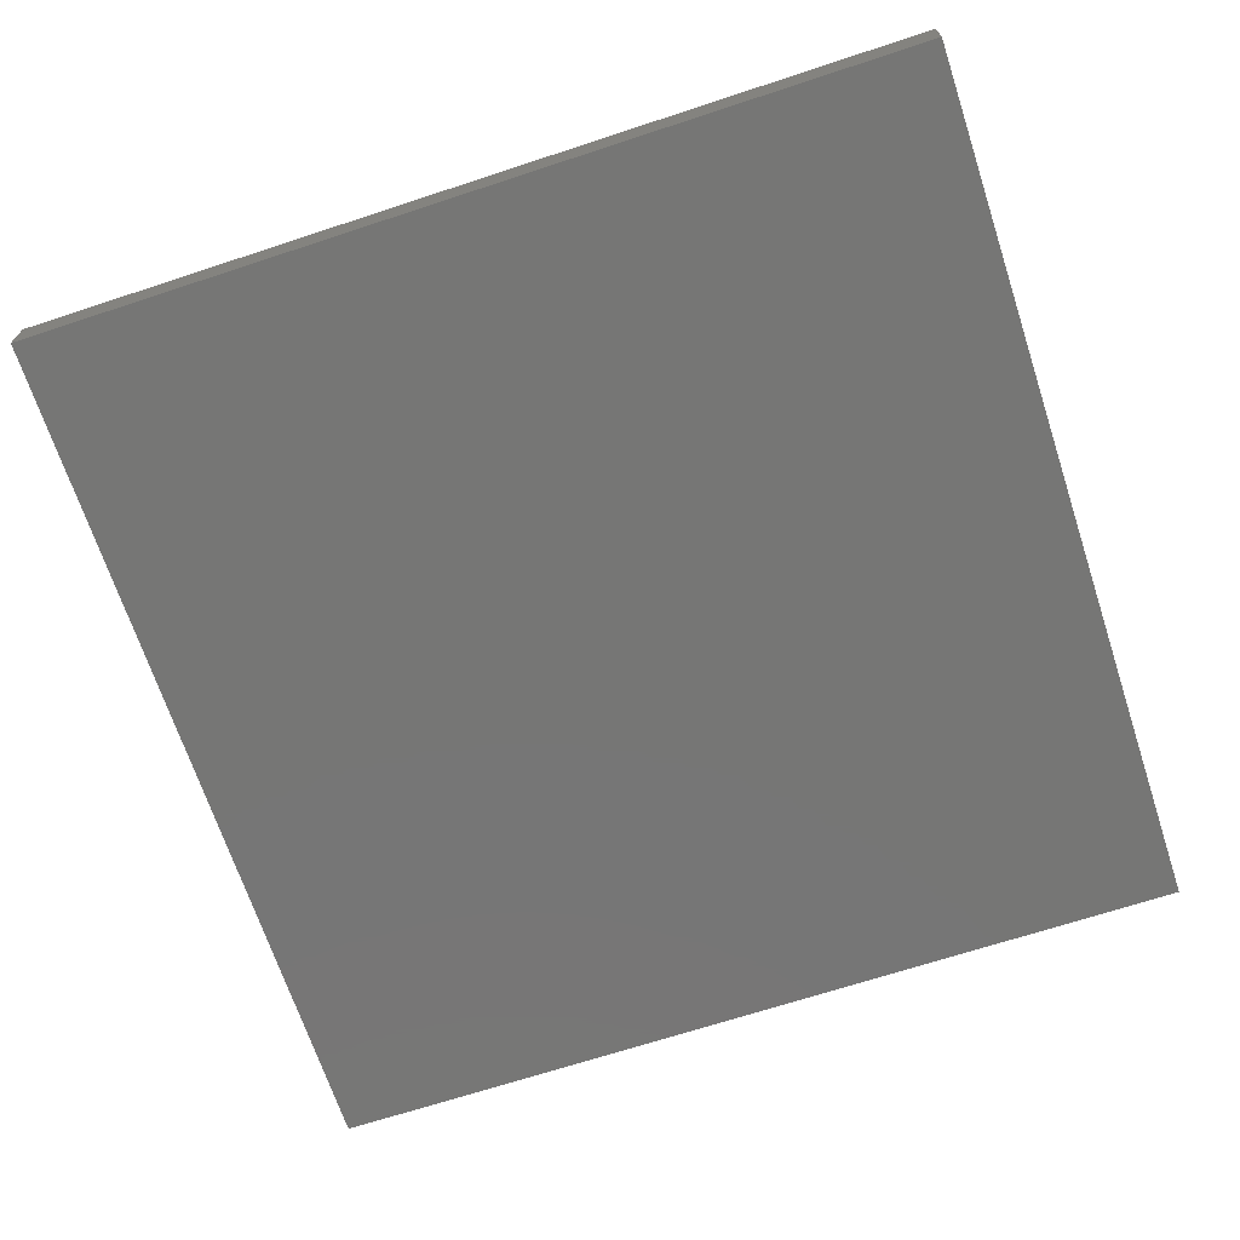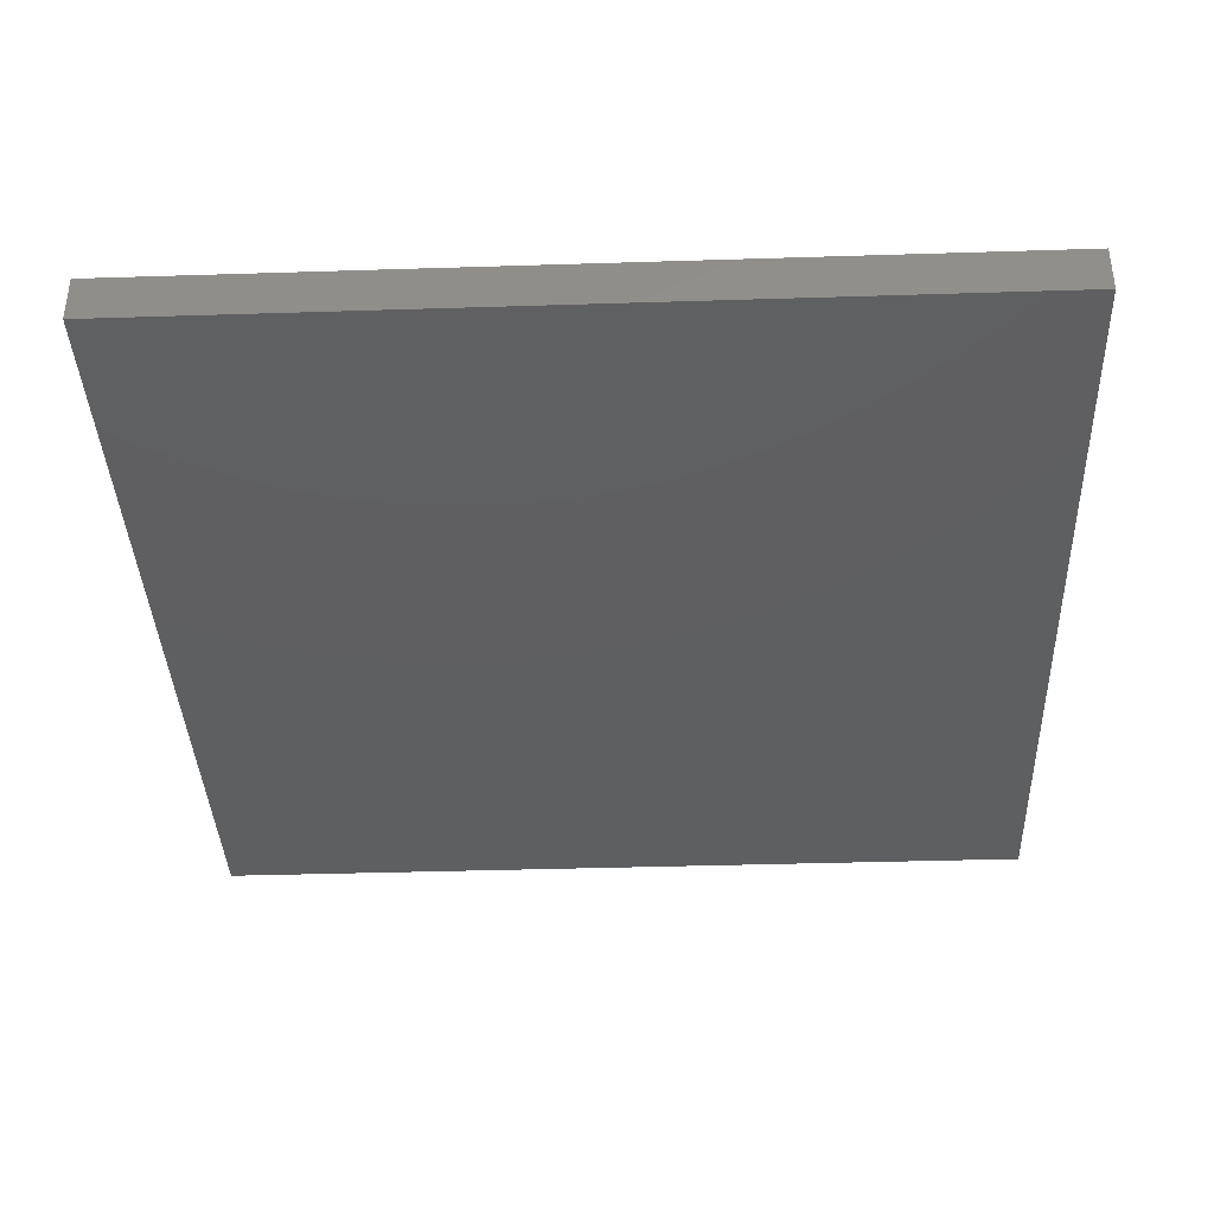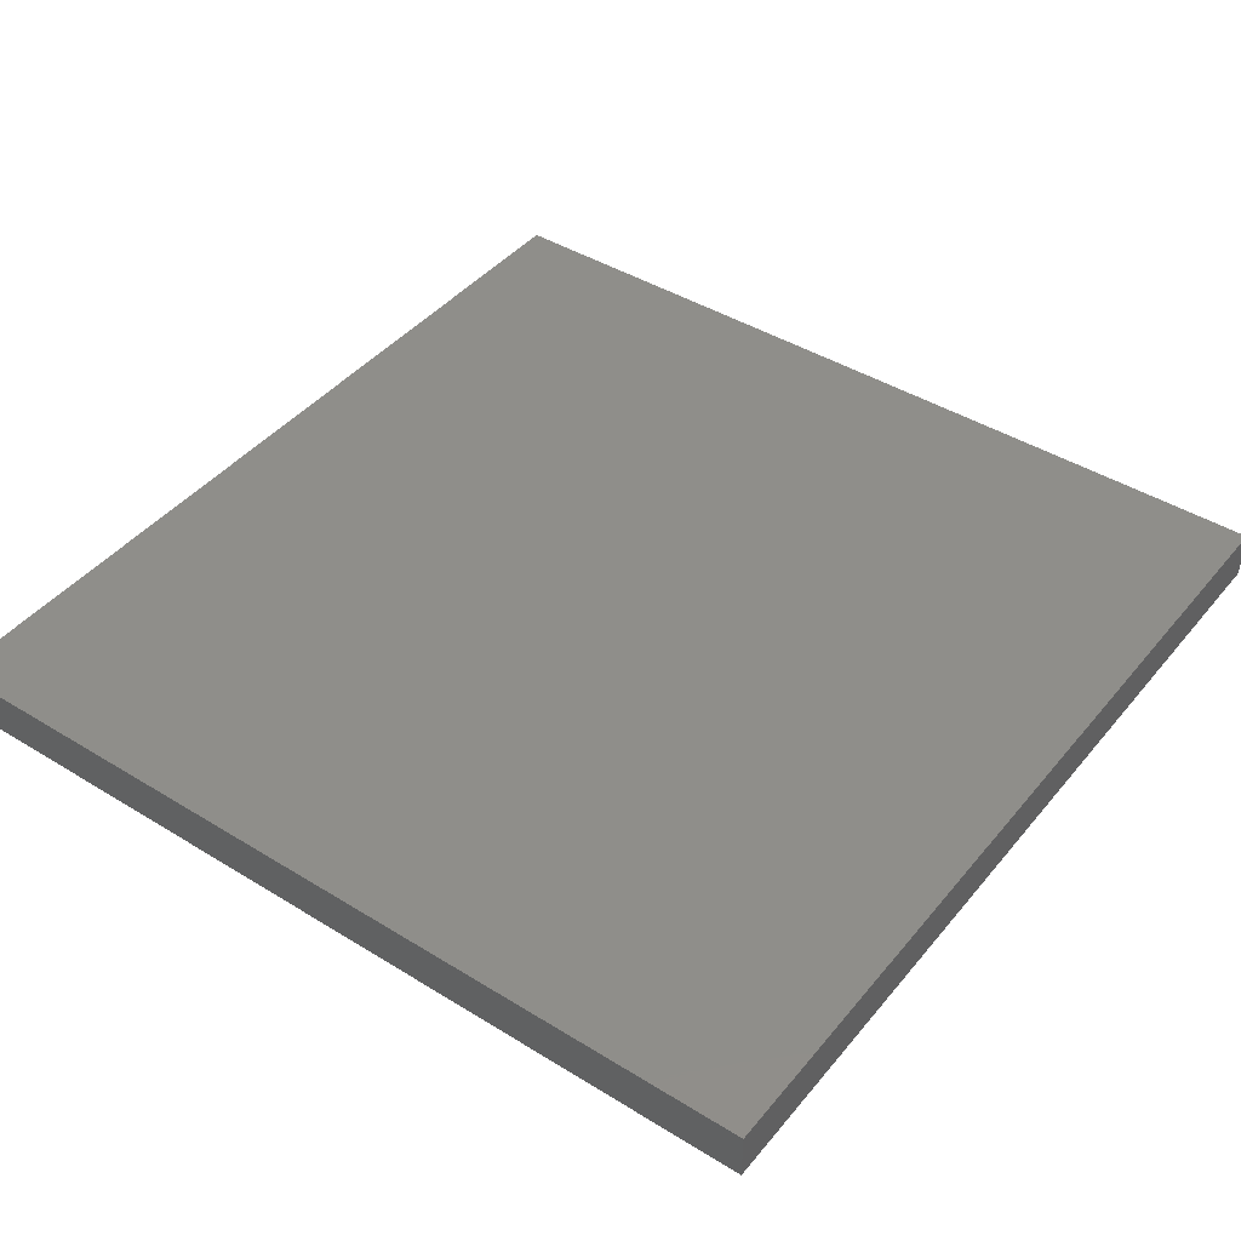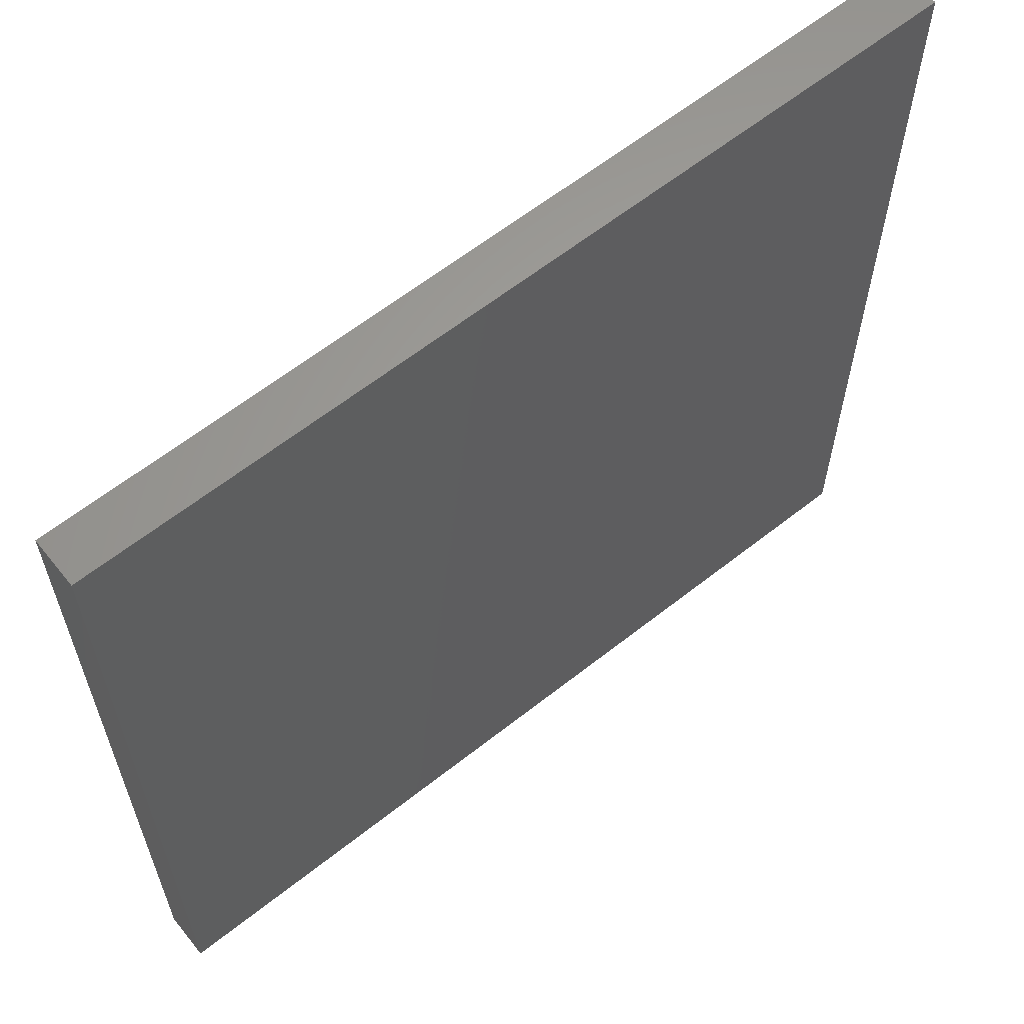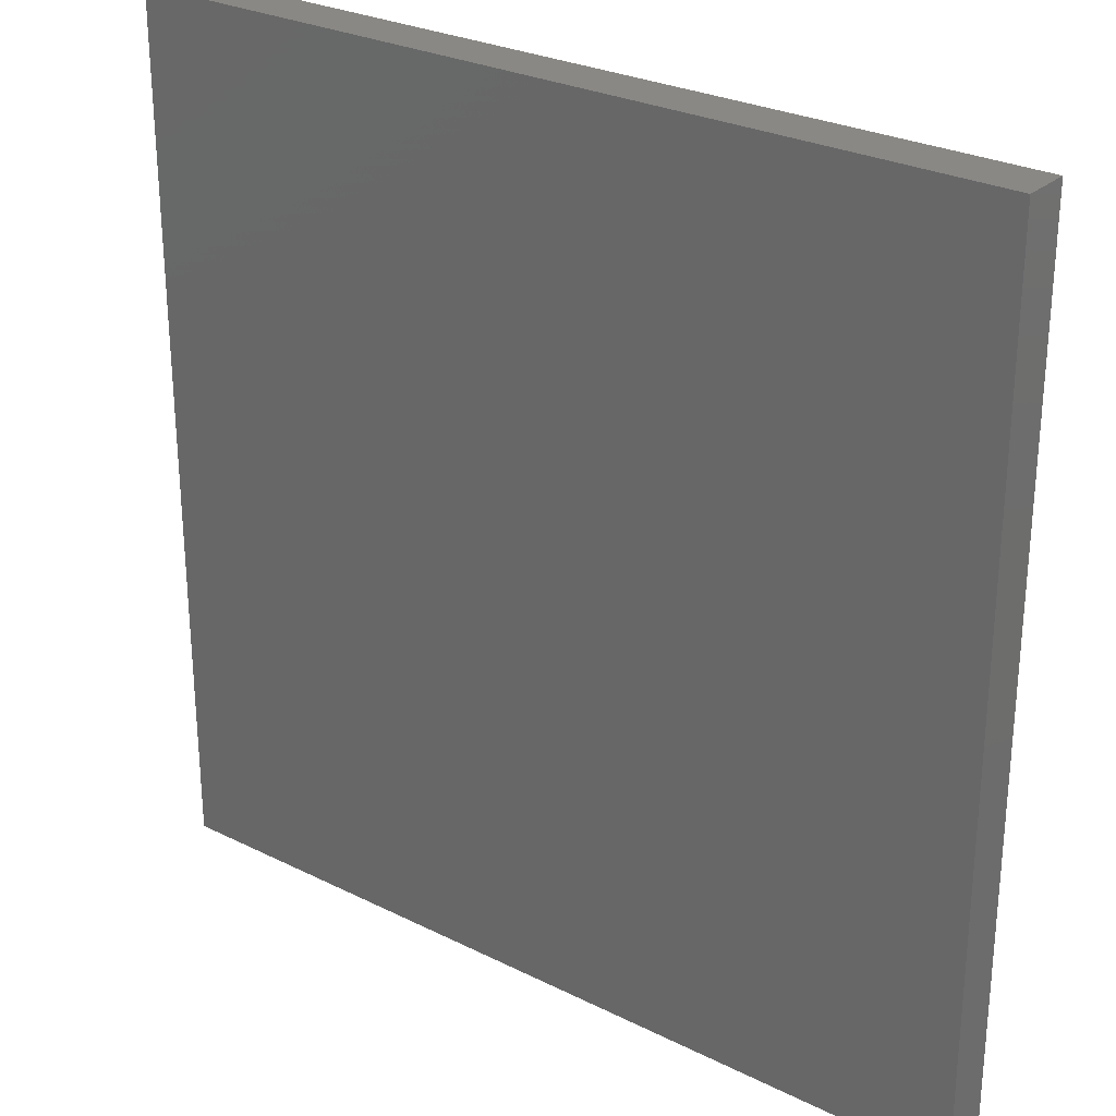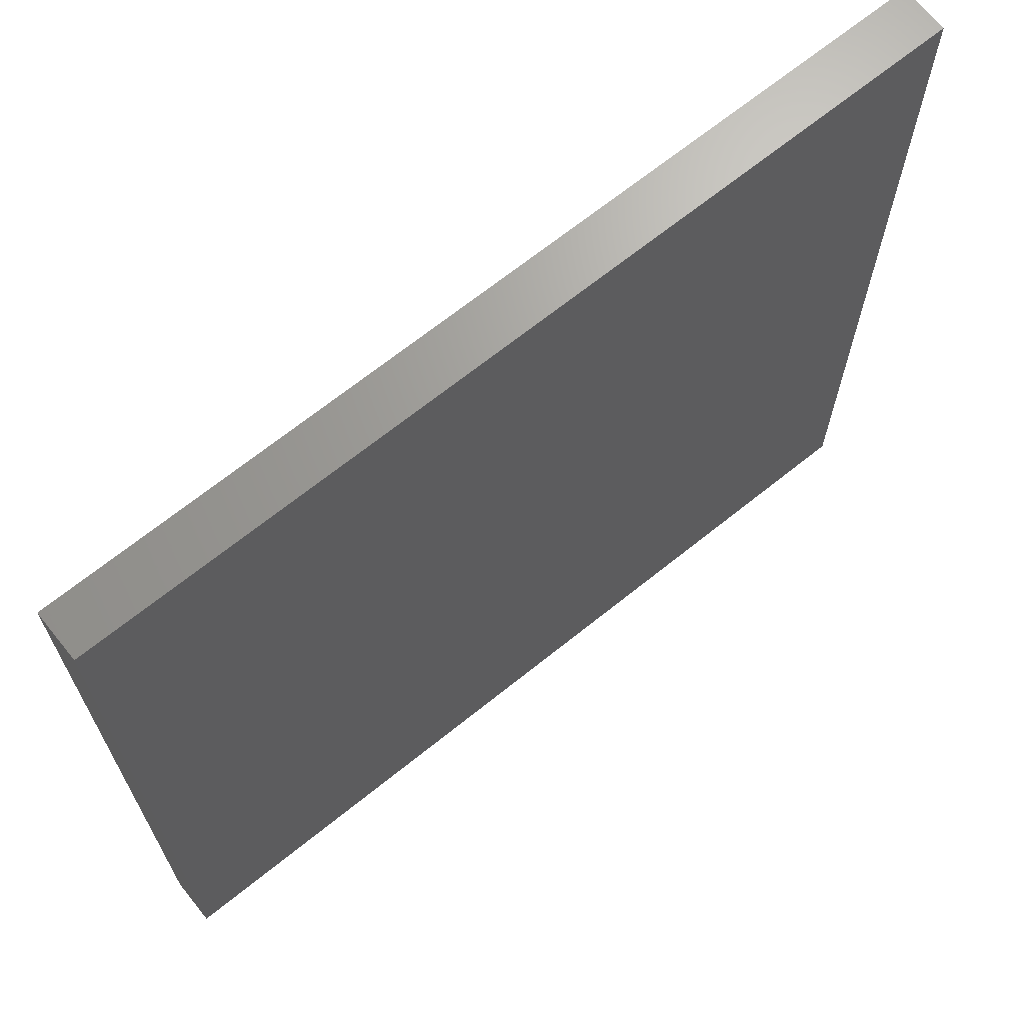
<metadata>
{"format":"stl","ext":"stl","renderer":"f3d","projection":"perspective","resolution":1024,"background":"white","views":[{"elev":-68.6,"azim":108.2,"up":"+Y"},{"elev":-38.2,"azim":92.3,"up":"+Y"},{"elev":43.0,"azim":-143.8,"up":"+Y"},{"elev":62.2,"azim":-38.7,"up":"+Z"},{"elev":27.5,"azim":37.4,"up":"+Z"},{"elev":68.3,"azim":141.2,"up":"+Z"}]}
</metadata>
<code>
# stl→obj: 8 verts, 12 faces
v 5 -8.945 -1
v 5 -8.945 0
v 6 -8.945 -1
v 6 -8.945 0
v 5 -9 0
v 5 -9 -1
v 6 -9 -1
v 6 -9 0
f 1 2 3
f 3 2 4
f 2 1 5
f 5 1 6
f 1 3 6
f 6 3 7
f 4 2 8
f 8 2 5
f 5 6 8
f 8 6 7
f 3 4 7
f 7 4 8

</code>
